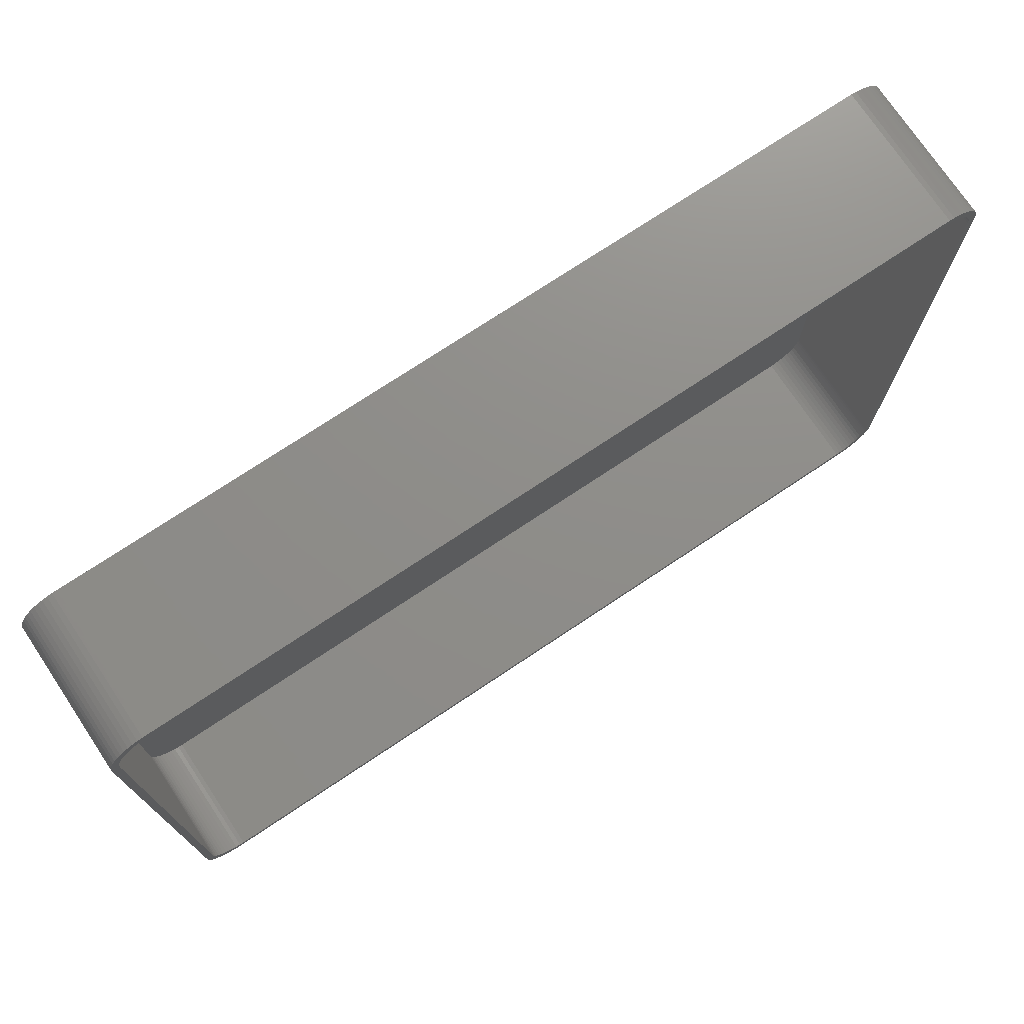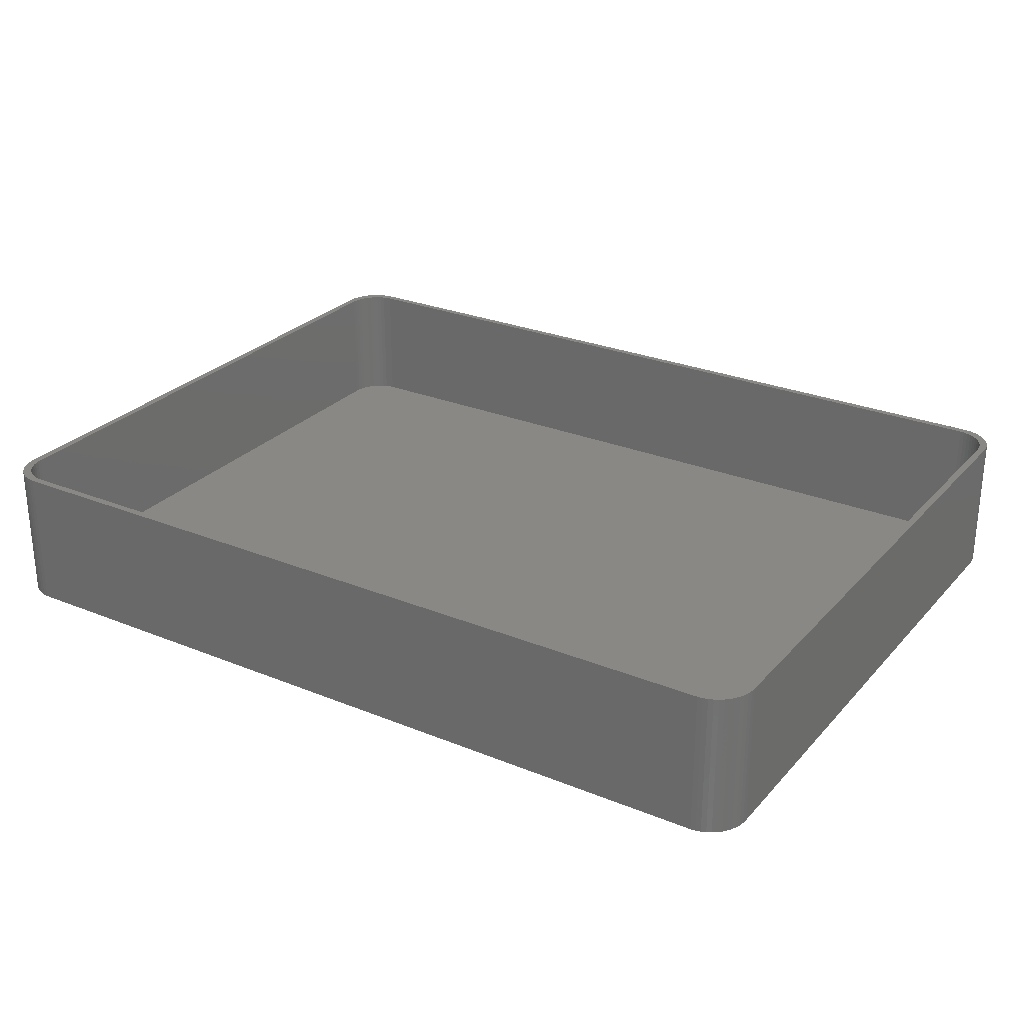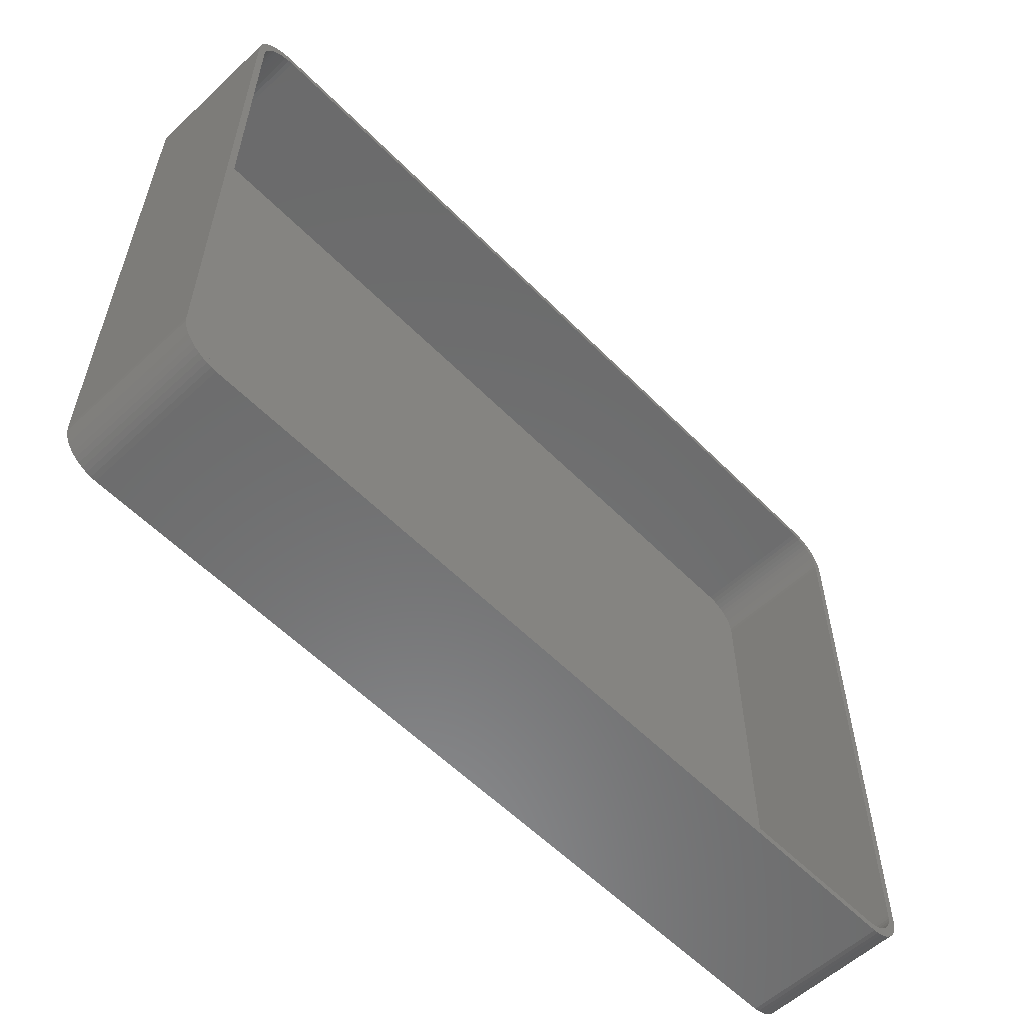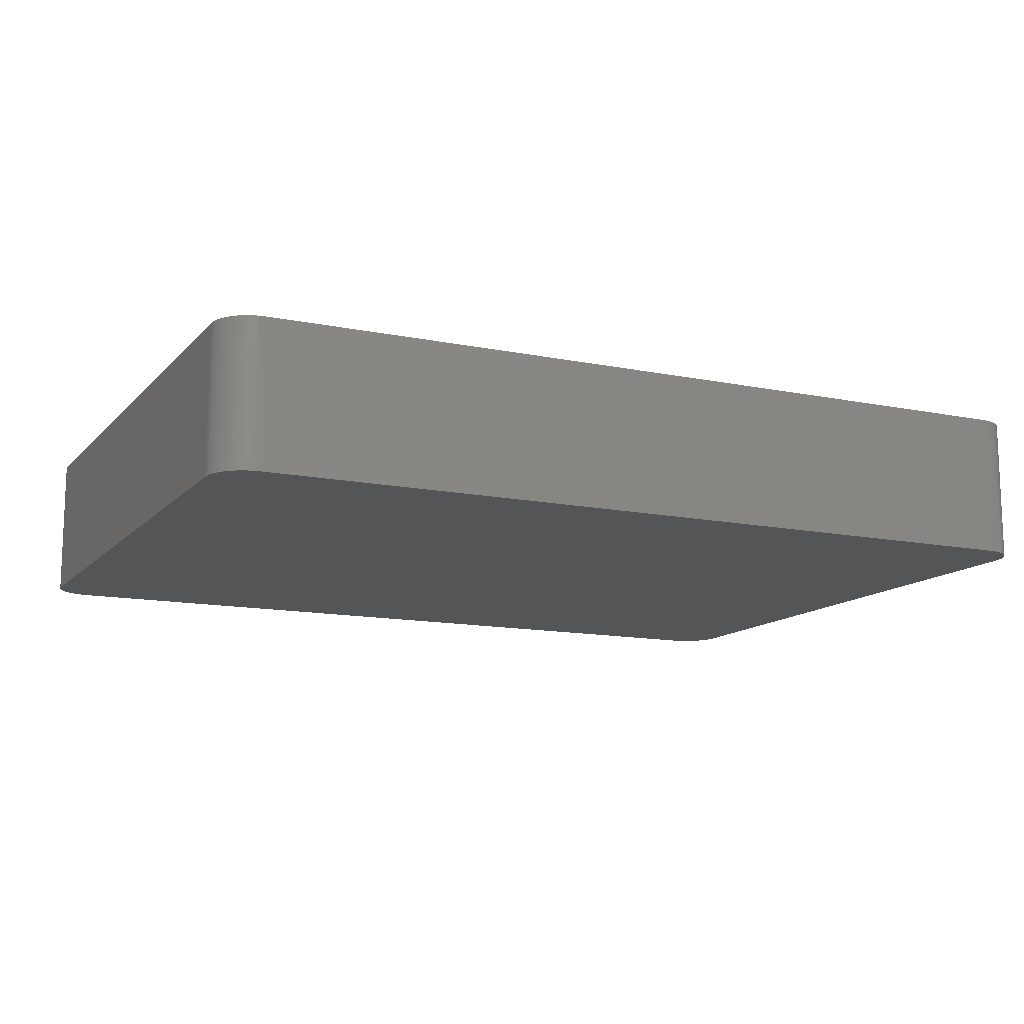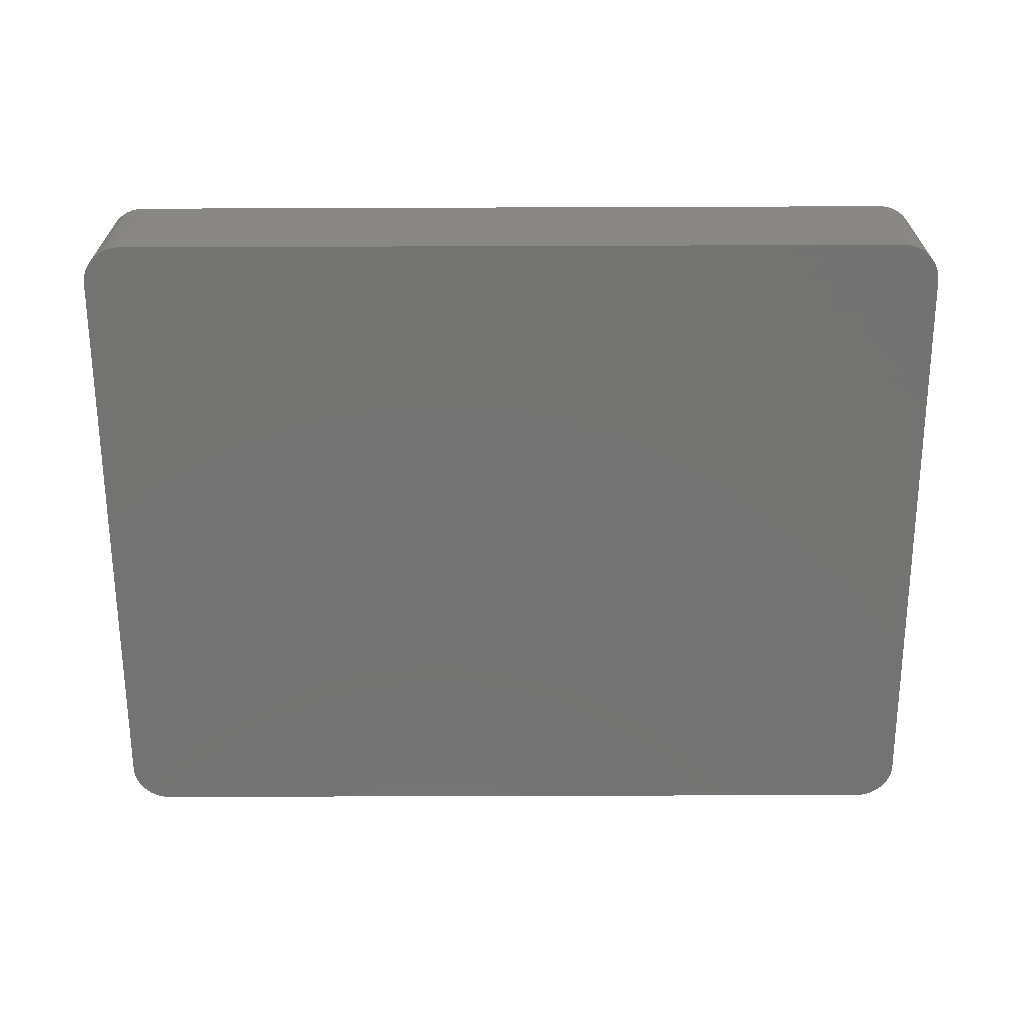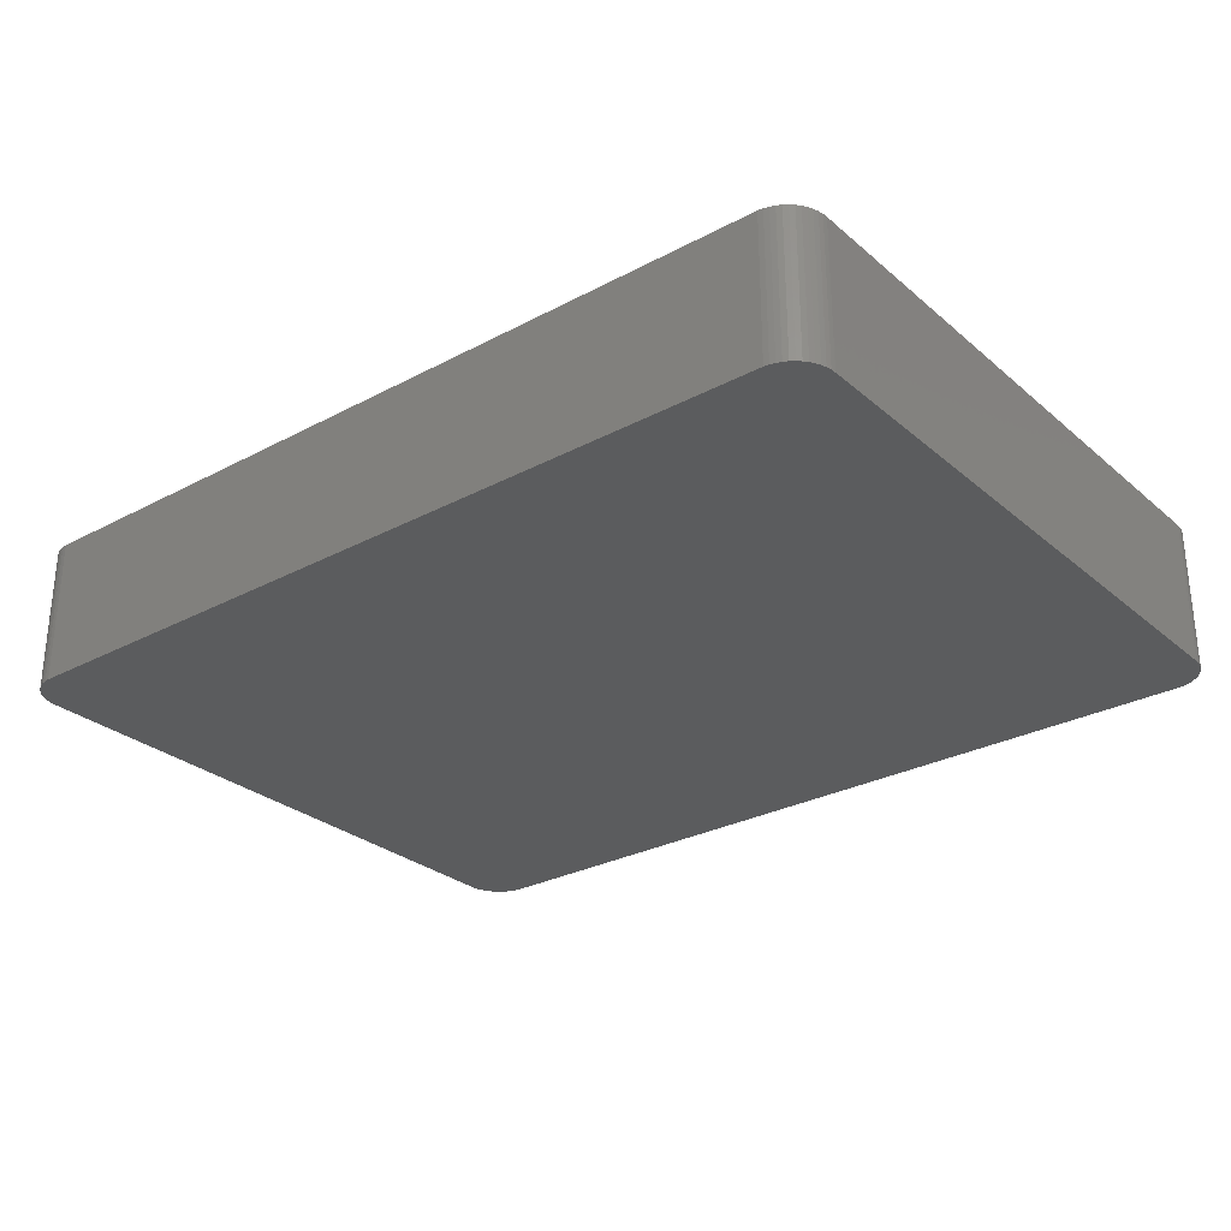
<metadata>
{"format":"stl","ext":"stl","renderer":"f3d","projection":"perspective","resolution":1024,"background":"white","views":[{"elev":74.0,"azim":-33.7,"up":"+Y"},{"elev":27.1,"azim":-147.7,"up":"+Z"},{"elev":-57.5,"azim":-46.1,"up":"+Y"},{"elev":-12.9,"azim":-25.3,"up":"+Z"},{"elev":-65.1,"azim":0.2,"up":"+Z"},{"elev":-28.5,"azim":38.6,"up":"+Z"}]}
</metadata>
<code>
# stl→obj: 208 verts, 412 faces
v 57.03 1.403 0
v 56.35 1.489 20
v 57.03 1.403 20
v 56.35 1.489 0
v -56.35 1.489 20
v -56.35 1.489 0
v 60.45 -0.7672 20
v 60.01 -0.235 0
v 60.01 -0.235 20
v 60.45 -0.7672 0
v -61.5 -86 0
v -61.5 -4 20
v -61.5 -4 0
v -61.5 -86 20
v -61.46 -3.311 20
v -61.46 -3.311 0
v -59.51 0.2378 0
v -60.01 -0.235 20
v -59.51 0.2378 20
v -60.01 -0.235 0
v 56.35 -91.49 0
v 61.5 -86 0
v 61.46 -86.69 0
v 61.5 -4 0
v 61.33 -87.37 0
v 61.11 -88.02 0
v 61.46 -3.311 0
v 60.82 -88.65 0
v 61.33 -2.632 0
v 60.45 -89.23 0
v 61.11 -1.975 0
v 60.01 -89.77 0
v 60.82 -1.35 0
v 59.51 -90.24 0
v 58.95 -90.64 0
v 58.34 -90.98 0
v 59.51 0.2378 0
v 57.7 -91.23 0
v 58.95 0.6438 0
v 57.03 -91.4 0
v 58.34 0.9765 0
v 57.7 1.231 0
v -56.35 -91.49 0
v -57.03 -91.4 0
v -57.7 -91.23 0
v -58.34 -90.98 0
v -57.03 1.403 0
v -58.95 -90.64 0
v -57.7 1.231 0
v -59.51 -90.24 0
v -58.34 0.9765 0
v -60.01 -89.77 0
v -58.95 0.6438 0
v -60.45 -89.23 0
v -60.82 -88.65 0
v -61.11 -88.02 0
v -60.45 -0.7672 0
v -61.33 -87.37 0
v -60.82 -1.35 0
v -61.46 -86.69 0
v -61.11 -1.975 0
v -61.33 -2.632 0
v 56.35 -91.49 20
v -56.35 -91.49 20
v 61.5 -86 20
v 61.5 -4 20
v -61.33 -2.632 20
v -60.45 -0.7672 20
v -60.82 -1.35 20
v -61.11 -1.975 20
v -58.34 0.9765 20
v -57.7 1.231 20
v -57.03 1.403 20
v -61.46 -86.69 20
v -58.95 -90.64 20
v -59.51 -90.24 20
v 57.7 1.231 20
v 58.34 0.9765 20
v 58.95 0.6438 20
v 59.51 0.2378 20
v 60.01 -89.77 20
v 60.45 -89.23 20
v 61.11 -88.02 20
v 61.33 -87.37 20
v -58.95 0.6438 20
v -61.11 -88.02 20
v -60.82 -88.65 20
v -60.45 -89.23 20
v -60.01 -89.77 20
v -61.33 -87.37 20
v 60.46 -3.873 20
v 61.46 -3.311 20
v 60.5 -4.5 20
v 60.34 -3.257 20
v 61.33 -2.632 20
v 60.5 -85.5 20
v 60.15 -2.659 20
v 61.11 -1.975 20
v 60.46 -86.13 20
v 59.88 -2.091 20
v 60.82 -1.35 20
v 61.46 -86.69 20
v 60.34 -86.74 20
v 59.55 -1.561 20
v 59.14 -1.077 20
v 58.69 -0.6474 20
v 58.18 -0.2784 20
v 57.63 0.02413 20
v 57.05 0.2553 20
v 56.44 0.4114 20
v 55.81 0.4901 20
v -55.81 0.4901 20
v -56.44 0.4114 20
v -57.05 0.2553 20
v -57.63 0.02413 20
v -58.18 -0.2784 20
v -58.69 -0.6474 20
v -59.14 -1.077 20
v -59.55 -1.561 20
v -59.88 -2.091 20
v -60.15 -2.659 20
v -60.34 -3.257 20
v 60.15 -87.34 20
v 59.88 -87.91 20
v 60.82 -88.65 20
v 59.55 -88.44 20
v 59.14 -88.92 20
v 59.51 -90.24 20
v 58.69 -89.35 20
v 58.95 -90.64 20
v 58.18 -89.72 20
v 58.34 -90.98 20
v 57.63 -90.02 20
v 57.7 -91.23 20
v 57.05 -90.26 20
v 57.03 -91.4 20
v 56.44 -90.41 20
v 55.81 -90.49 20
v -55.81 -90.49 20
v -56.44 -90.41 20
v -57.03 -91.4 20
v -57.05 -90.26 20
v -57.7 -91.23 20
v -57.63 -90.02 20
v -58.34 -90.98 20
v -58.18 -89.72 20
v -58.69 -89.35 20
v -59.14 -88.92 20
v -59.55 -88.44 20
v -59.88 -87.91 20
v -60.15 -87.34 20
v -60.34 -86.74 20
v -60.46 -86.13 20
v -60.5 -85.5 20
v -60.5 -4.5 20
v -60.46 -3.873 20
v -55.81 0.4901 2
v 55.81 0.4901 2
v -60.15 -2.659 2
v -60.34 -3.257 2
v 55.81 -90.49 2
v -55.81 -90.49 2
v 60.34 -3.257 2
v 60.15 -2.659 2
v 60.5 -85.5 2
v 60.5 -4.5 2
v -60.5 -4.5 2
v -60.5 -85.5 2
v 56.44 0.4114 2
v 57.05 0.2553 2
v 57.63 0.02413 2
v 58.18 -0.2784 2
v 60.46 -3.873 2
v -58.18 -0.2784 2
v -57.63 0.02413 2
v -58.18 -89.72 2
v -58.69 -89.35 2
v -60.46 -3.873 2
v -56.44 0.4114 2
v 60.15 -87.34 2
v 60.34 -86.74 2
v -56.44 -90.41 2
v -59.14 -1.077 2
v -59.55 -1.561 2
v -57.05 0.2553 2
v -58.69 -0.6474 2
v 58.69 -0.6474 2
v 59.14 -1.077 2
v 59.55 -1.561 2
v 59.88 -2.091 2
v 59.14 -88.92 2
v 58.69 -89.35 2
v 59.55 -88.44 2
v -57.05 -90.26 2
v -57.63 -90.02 2
v -60.46 -86.13 2
v -60.34 -86.74 2
v -60.15 -87.34 2
v -59.55 -88.44 2
v -59.14 -88.92 2
v -59.88 -2.091 2
v 56.44 -90.41 2
v 57.63 -90.02 2
v 57.05 -90.26 2
v 59.88 -87.91 2
v 60.46 -86.13 2
v 58.18 -89.72 2
v -59.88 -87.91 2
f 1 2 3
f 2 1 4
f 4 5 2
f 5 4 6
f 7 8 9
f 8 7 10
f 11 12 13
f 12 11 14
f 13 15 16
f 15 13 12
f 17 18 19
f 18 17 20
f 21 22 23
f 22 21 24
f 21 23 25
f 4 24 21
f 21 25 26
f 24 4 27
f 21 26 28
f 27 4 29
f 21 28 30
f 29 4 31
f 21 30 32
f 31 4 33
f 21 32 34
f 33 4 10
f 21 34 35
f 10 4 8
f 21 35 36
f 8 4 37
f 21 36 38
f 37 4 39
f 21 38 40
f 39 4 41
f 41 4 42
f 42 4 1
f 43 4 21
f 43 6 4
f 11 43 44
f 43 11 6
f 11 44 45
f 13 6 11
f 11 45 46
f 6 13 47
f 11 46 48
f 47 13 49
f 11 48 50
f 49 13 51
f 11 50 52
f 51 13 53
f 11 52 54
f 53 13 17
f 11 54 55
f 17 13 20
f 11 55 56
f 20 13 57
f 11 56 58
f 57 13 59
f 11 58 60
f 59 13 61
f 61 13 62
f 62 13 16
f 43 63 64
f 63 43 21
f 65 24 66
f 24 65 22
f 16 67 62
f 67 16 15
f 57 18 20
f 18 57 68
f 61 69 59
f 69 61 70
f 49 71 72
f 71 49 51
f 6 73 5
f 73 6 47
f 60 14 11
f 14 60 74
f 50 75 76
f 75 50 48
f 41 77 78
f 77 41 42
f 37 79 80
f 79 37 39
f 8 80 9
f 80 8 37
f 81 30 82
f 30 81 32
f 83 25 84
f 25 83 26
f 62 70 61
f 70 62 67
f 59 68 57
f 68 59 69
f 53 19 85
f 19 53 17
f 51 85 71
f 85 51 53
f 47 72 73
f 72 47 49
f 55 86 56
f 86 55 87
f 52 88 54
f 88 52 89
f 58 74 60
f 74 58 90
f 91 66 92
f 66 93 65
f 94 92 95
f 96 65 93
f 97 95 98
f 99 65 96
f 100 98 101
f 65 99 102
f 103 102 99
f 66 91 93
f 104 101 7
f 92 94 91
f 95 97 94
f 105 7 9
f 98 100 97
f 101 104 100
f 105 9 80
f 7 105 104
f 106 80 79
f 80 106 105
f 107 79 78
f 79 107 106
f 108 78 77
f 78 108 107
f 77 109 108
f 3 109 77
f 3 110 109
f 2 110 3
f 2 111 110
f 2 112 111
f 5 112 2
f 5 113 112
f 73 113 5
f 73 114 113
f 72 114 73
f 114 72 115
f 71 115 72
f 115 71 116
f 85 116 71
f 116 85 117
f 19 117 85
f 117 19 118
f 18 118 19
f 68 118 18
f 118 68 119
f 69 119 68
f 119 69 120
f 70 120 69
f 120 70 121
f 67 121 70
f 15 122 67
f 121 67 122
f 102 103 84
f 123 84 103
f 84 123 83
f 124 83 123
f 83 124 125
f 126 125 124
f 125 126 82
f 127 82 126
f 82 127 81
f 81 127 128
f 129 128 127
f 128 129 130
f 131 130 129
f 130 131 132
f 133 132 131
f 132 133 134
f 135 134 133
f 135 136 134
f 137 136 135
f 137 63 136
f 138 63 137
f 139 63 138
f 139 64 63
f 140 64 139
f 140 141 64
f 142 141 140
f 143 142 144
f 142 143 141
f 145 144 146
f 144 145 143
f 75 146 147
f 146 75 145
f 76 147 148
f 147 76 75
f 88 148 149
f 87 149 150
f 148 89 76
f 86 150 151
f 90 151 152
f 148 88 89
f 74 152 153
f 14 153 154
f 149 87 88
f 155 12 154
f 122 15 156
f 14 154 12
f 12 156 15
f 153 14 74
f 156 12 155
f 150 86 87
f 151 90 86
f 152 74 90
f 46 143 145
f 143 46 45
f 44 64 141
f 64 44 43
f 48 145 75
f 145 48 46
f 42 3 77
f 3 42 1
f 39 78 79
f 78 39 41
f 98 33 101
f 33 98 31
f 95 31 98
f 31 95 29
f 102 22 65
f 22 102 23
f 36 130 132
f 130 36 35
f 34 81 128
f 81 34 32
f 54 87 55
f 87 54 88
f 52 76 89
f 76 52 50
f 56 90 58
f 90 56 86
f 45 141 143
f 141 45 44
f 101 10 7
f 10 101 33
f 66 27 92
f 27 66 24
f 125 26 83
f 26 125 28
f 82 28 125
f 28 82 30
f 40 134 136
f 134 40 38
f 21 136 63
f 136 21 40
f 38 132 134
f 132 38 36
f 92 29 95
f 29 92 27
f 84 23 102
f 23 84 25
f 35 128 130
f 128 35 34
f 157 111 112
f 111 157 158
f 122 159 121
f 159 122 160
f 161 139 138
f 139 161 162
f 163 97 164
f 97 163 94
f 165 93 166
f 93 165 96
f 154 167 155
f 167 154 168
f 169 109 110
f 109 169 170
f 171 107 108
f 107 171 172
f 173 94 163
f 94 173 91
f 174 115 116
f 115 174 175
f 176 147 146
f 147 176 177
f 156 160 122
f 160 156 178
f 155 178 156
f 178 155 167
f 166 91 173
f 91 166 93
f 179 112 113
f 112 179 157
f 180 103 181
f 103 180 123
f 162 140 139
f 140 162 182
f 119 183 118
f 183 119 184
f 185 113 114
f 113 185 179
f 175 114 115
f 114 175 185
f 183 117 118
f 117 183 186
f 186 116 117
f 116 186 174
f 187 105 106
f 105 187 188
f 170 108 109
f 108 170 171
f 158 110 111
f 110 158 169
f 189 105 188
f 105 189 104
f 190 104 189
f 104 190 100
f 191 129 127
f 129 191 192
f 191 126 193
f 126 191 127
f 194 144 142
f 144 194 195
f 153 168 154
f 168 153 196
f 151 197 152
f 197 151 198
f 148 199 149
f 199 148 200
f 120 184 119
f 184 120 201
f 121 201 120
f 201 121 159
f 172 106 107
f 106 172 187
f 164 100 190
f 100 164 97
f 202 138 137
f 138 202 161
f 203 135 133
f 135 203 204
f 193 124 205
f 124 193 126
f 205 123 180
f 123 205 124
f 182 142 140
f 142 182 194
f 195 146 144
f 146 195 176
f 158 166 173
f 166 158 165
f 158 173 163
f 161 165 158
f 158 163 164
f 165 161 206
f 158 164 190
f 206 161 181
f 158 190 189
f 181 161 180
f 158 189 188
f 180 161 205
f 158 188 187
f 205 161 193
f 158 187 172
f 193 161 191
f 158 172 171
f 191 161 192
f 158 171 170
f 192 161 207
f 158 170 169
f 207 161 203
f 203 161 204
f 204 161 202
f 157 161 158
f 157 162 161
f 167 157 179
f 157 167 162
f 167 179 185
f 168 162 167
f 167 185 175
f 162 168 182
f 167 175 174
f 182 168 194
f 167 174 186
f 194 168 195
f 167 186 183
f 195 168 176
f 167 183 184
f 176 168 177
f 167 184 201
f 177 168 200
f 167 201 159
f 200 168 199
f 167 159 160
f 199 168 208
f 167 160 178
f 208 168 198
f 198 168 197
f 197 168 196
f 152 196 153
f 196 152 197
f 177 148 147
f 148 177 200
f 150 198 151
f 198 150 208
f 204 137 135
f 137 204 202
f 192 131 129
f 131 192 207
f 207 133 131
f 133 207 203
f 206 96 165
f 96 206 99
f 181 99 206
f 99 181 103
f 149 208 150
f 208 149 199

</code>
